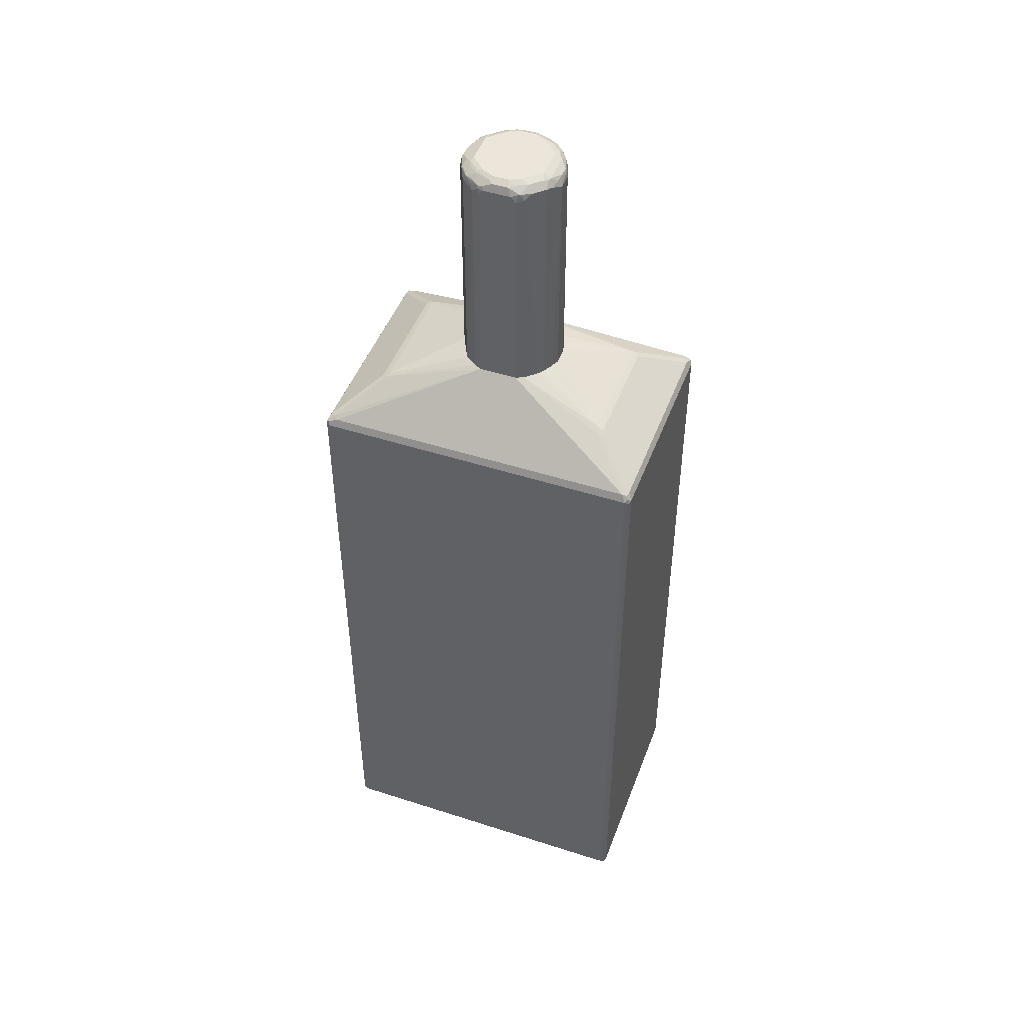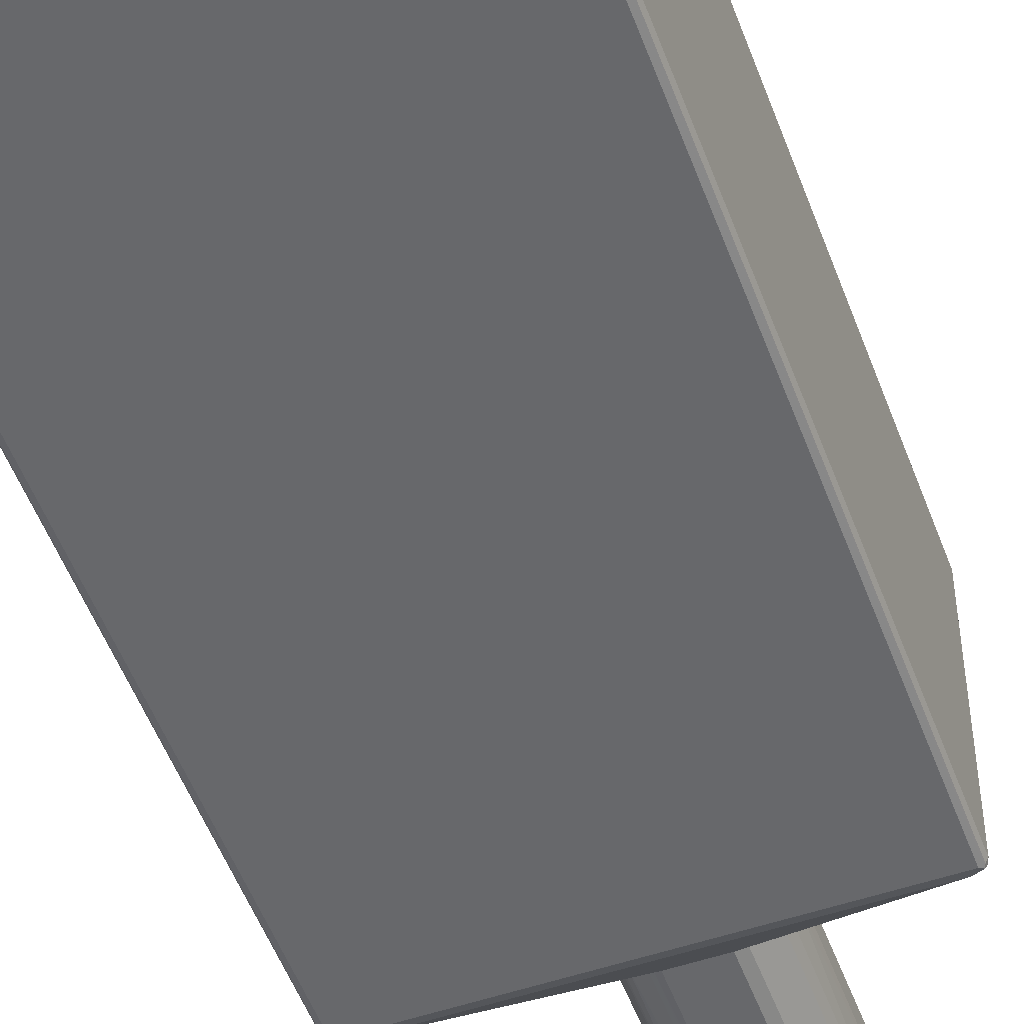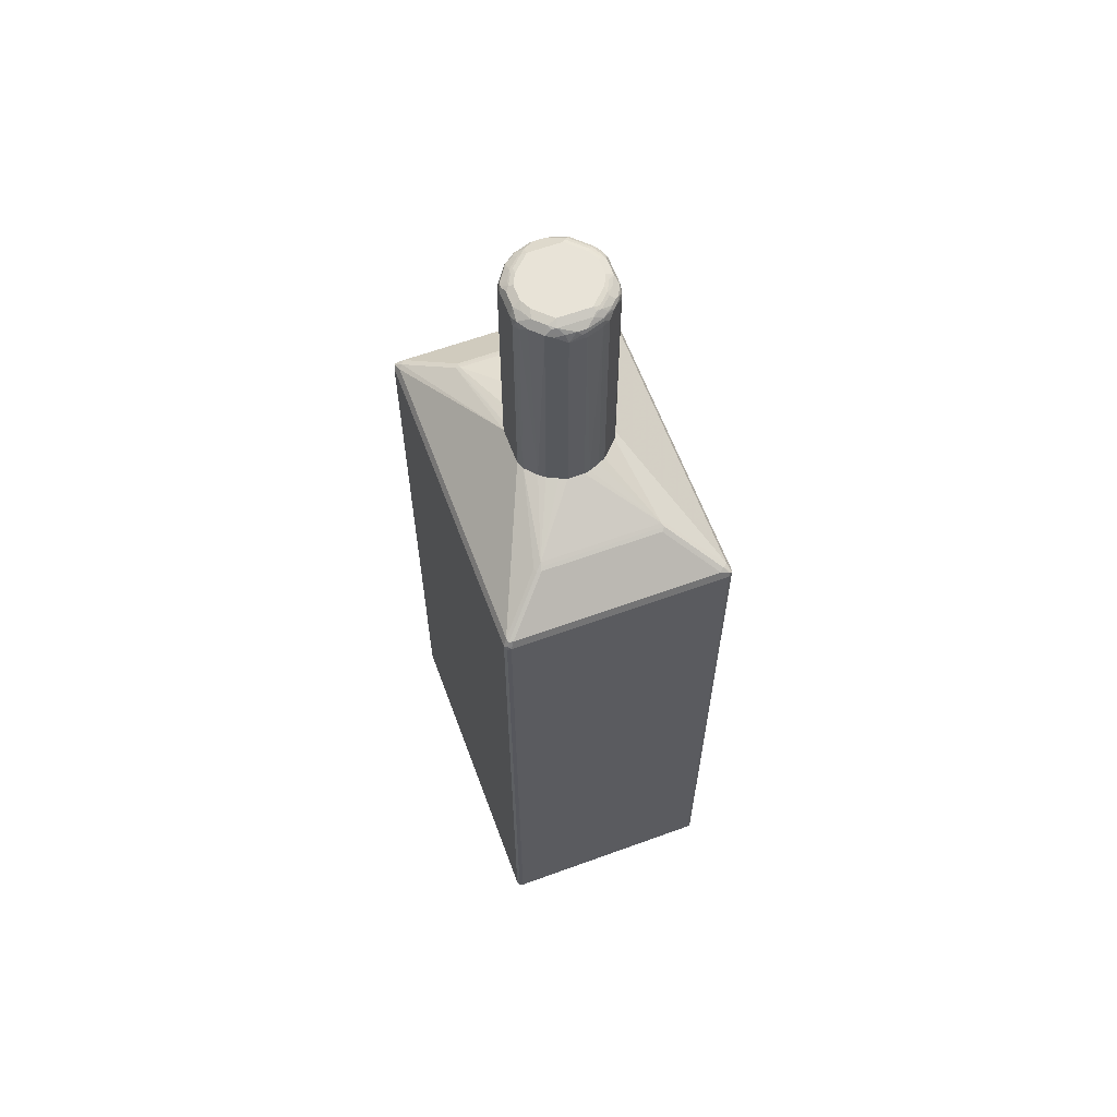
<metadata>
{"format":"obj","ext":"obj","renderer":"f3d","projection":"perspective","resolution":1024,"background":"white","views":[{"elev":47.3,"azim":20.1,"up":"+Y"},{"elev":-52.4,"azim":20.1,"up":"+Z"},{"elev":62.1,"azim":69.7,"up":"+Y"}]}
</metadata>
<code>
v -0.09027 0.4817 -0.02006
v -0.08716 0.4817 -0.02765
v -0.09027 0.4817 0.02006
v -0.09027 0.8929 -0.02006
v -0.07714 0.4817 -0.04771
v -0.08025 0.9029 -0.04013
v -0.07691 0.9062 -0.04681
v -0.08025 0.4817 0.04013
v -0.09027 0.8929 0.02006
v -0.09027 0.9029 -0.01002
v -0.08777 0.9042 -0.02006
v -0.07356 0.4817 -0.05349
v -0.07356 0.8996 -0.05349
v -0.08527 0.9054 -0.02507
v -0.07524 0.9104 -0.04515
v -0.05518 0.9104 -0.06521
v -0.04682 0.9062 -0.07691
v -0.06354 0.8996 -0.06353
v -0.07691 0.4817 0.04681
v -0.08025 0.9029 0.04013
v -0.08777 0.8979 0.02507
v -0.08777 0.9079 0.01504
v -0.09027 0.9029 0.01002
v -0.08693 0.9096 -0.01002
v -0.08527 0.9104 -0.01504
v -0.0652 0.4817 -0.06521
v -0.0652 0.4841 -0.06521
v -0.07022 0.9167 -0.04013
v -0.05016 0.9167 -0.06019
v -0.04514 0.9104 -0.07523
v -0.0535 0.8996 -0.07357
v -0.0351 0.9054 -0.08527
v -0.03678 0.8962 -0.08693
v -0.06688 0.4817 0.06687
v -0.06772 0.8979 0.06521
v -0.07691 0.9029 0.04681
v -0.07774 0.9079 0.04515
v -0.07356 0.9163 0.03009
v -0.08693 0.9096 0.01002
v -0.07356 0.9163 -0.03009
v -0.04346 0.4817 -0.08359
v -0.04346 0.8895 -0.08359
v -0.0652 0.9204 -0.03511
v -0.05518 0.9204 -0.04515
v -0.04012 0.9167 -0.07021
v -0.0351 0.9204 -0.06521
v -0.02508 0.9104 -0.08527
v -0.03008 0.9042 -0.08778
v -0.03008 0.8929 -0.09029
v -0.03768 0.4817 -0.08716
v -0.05895 0.4817 0.0727
v -0.06688 0.8929 0.06687
v -0.04346 0.8929 0.08359
v -0.0535 0.9029 0.07357
v -0.0627 0.9079 0.06521
v -0.07147 0.9104 0.05015
v -0.0627 0.9179 0.04515
v -0.06145 0.9204 0.04013
v -0.06018 0.923 0.03009
v -0.06018 0.923 -0.03009
v -0.05016 0.923 -0.04013
v -0.02006 0.9167 -0.08025
v -0.03008 0.923 -0.06019
v -0.01504 0.9204 -0.07523
v -0.01002 0.9163 -0.08359
v -0.02006 0.9096 -0.08693
v -0.02006 0.9029 -0.09029
v -0.03008 0.4817 -0.09029
v -0.04346 0.4817 0.08359
v -0.03008 0.8929 0.09029
v -0.03135 0.9029 0.08778
v -0.0326 0.9079 0.08527
v -0.04346 0.9096 0.07691
v -0.05141 0.9104 0.07021
v -0.04262 0.9179 0.06521
v -0.04137 0.9204 0.06019
v -0.05016 0.923 0.04013
v -0.01002 0.923 -0.07021
v 0.02006 0.9163 -0.08359
v 0.03009 0.9029 -0.09029
v 0.04011 0.4817 -0.09029
v -0.03008 0.4817 0.09029
v -0.02006 0.9029 0.09029
v -0.0234 0.9096 0.08693
v -0.01336 0.9196 0.07691
v -0.02256 0.9179 0.07523
v -0.03344 0.9196 0.06687
v -0.03008 0.923 0.06019
v 0.02006 0.923 -0.07021
v 0.04011 0.9163 -0.07357
v 0.03511 0.9079 -0.08778
v 0.03009 0.9204 -0.07147
v 0.04011 0.8929 -0.09029
v 0.05349 0.4817 -0.08359
v 0.04513 0.8979 -0.08778
v 0.04011 0.4817 0.09029
v 0.03009 0.9029 0.09029
v -0.006683 0.9163 0.08359
v -0.01002 0.923 0.07021
v 0.04011 0.923 -0.06019
v 0.06019 0.9104 -0.07147
v 0.05517 0.9079 -0.07774
v 0.05015 0.9204 -0.06144
v 0.05517 0.9179 -0.0627
v 0.05015 0.9029 -0.08402
v 0.06353 0.4817 -0.07357
v 0.05349 0.8929 -0.08359
v 0.05415 0.4817 0.08425
v 0.04011 0.8929 0.09029
v 0.04513 0.9079 0.08527
v 0.0234 0.9163 0.08359
v 0.02006 0.923 0.07021
v 0.06019 0.923 -0.04013
v 0.07021 0.9104 -0.06144
v 0.07357 0.9029 -0.06353
v 0.06353 0.9029 -0.07357
v 0.06521 0.9179 -0.05266
v 0.06019 0.9204 -0.0514
v 0.07357 0.4817 -0.06353
v 0.07523 0.4817 0.06521
v 0.07523 0.4866 0.06521
v 0.05349 0.8962 0.08359
v 0.05183 0.9046 0.08193
v 0.06353 0.9062 0.07357
v 0.05183 0.9146 0.07189
v 0.04347 0.9163 0.07357
v 0.03511 0.9179 0.07523
v 0.04011 0.923 0.06019
v 0.07021 0.923 -0.03009
v 0.07021 0.9204 -0.04138
v 0.07691 0.9096 -0.05349
v 0.07523 0.9079 -0.05768
v 0.07523 0.9179 -0.04264
v 0.08527 0.9079 -0.04264
v 0.08359 0.8929 -0.05349
v 0.08359 0.4817 -0.05349
v 0.08424 0.4817 0.05414
v 0.08359 0.9062 0.05349
v 0.07357 0.9062 0.06353
v 0.05517 0.9179 0.06521
v 0.06019 0.923 0.04013
v 0.07021 0.923 0.03009
v 0.08359 0.9163 -0.02675
v 0.07691 0.9196 -0.03343
v 0.09531 0.9079 -0.01253
v 0.08777 0.9029 -0.04138
v 0.08695 0.9096 -0.03343
v 0.08695 0.8929 -0.04681
v 0.08695 0.4916 -0.04681
v 0.09029 0.4817 -0.04013
v 0.09428 0.4817 0.03408
v 0.09029 0.9029 0.04013
v 0.08527 0.9079 0.04515
v 0.08193 0.9146 0.04179
v 0.07523 0.9179 0.04515
v 0.06521 0.9179 0.05517
v 0.06855 0.9213 0.03845
v 0.08359 0.9163 0.03343
v 0.09531 0.9079 0.005003
v 0.09781 0.9029 -0.01128
v 0.09029 0.8929 -0.04013
v 0.09783 0.4817 -0.02119
v 0.1003 0.4817 0.02015
v 0.1003 0.8929 0.02006
v 0.09363 0.9062 0.0234
v 0.09195 0.9046 0.03177
v 0.08695 0.9096 0.03679
v 0.09865 0.9012 -0.001662
v 0.1003 0.8929 -0.01002
v 0.1003 0.4817 -0.01002
v 0.1003 0.4817 0.02006
v -0.311 -0.8929 -0.2006
v -0.3077 -0.8894 -0.2073
v -0.306 -0.8978 -0.2057
v -0.3026 -0.9046 -0.2023
v -0.3043 -0.9062 -0.1939
v -0.311 -0.8929 0.2006
v -0.311 0.351 -0.2006
v -0.301 -0.8929 -0.2107
v -0.3077 0.3545 -0.2073
v -0.2943 -0.9062 -0.204
v -0.2909 -0.913 -0.1906
v -0.3043 -0.9062 0.1873
v -0.3077 -0.8995 0.204
v -0.3077 -0.8929 0.2073
v -0.311 0.351 0.2006
v -0.3077 0.3578 -0.2006
v 0.301 -0.8929 -0.2107
v -0.301 0.351 -0.2107
v -0.306 0.3586 -0.2057
v -0.301 0.3578 -0.2073
v 0.2876 -0.9062 -0.204
v -0.2909 -0.913 0.1906
v 0.2909 -0.913 -0.1906
v -0.2708 -0.923 -0.1706
v -0.2976 -0.9095 0.1939
v -0.301 -0.9054 0.1994
v -0.306 -0.8978 0.2082
v -0.3077 0.351 0.2073
v -0.3085 0.3561 0.2057
v -0.3077 0.3578 0.2006
v -0.3043 0.3645 -0.1906
v 0.3077 -0.8929 -0.2073
v 0.3085 -0.8978 -0.2057
v 0.3043 -0.8995 -0.2073
v 0.301 0.351 -0.2107
v 0.306 0.3561 -0.2082
v -0.2909 0.3645 -0.204
v -0.301 0.3649 -0.2006
v 0.2943 -0.9095 -0.1973
v 0.2909 -0.913 0.1906
v -0.2909 -0.9062 0.204
v -0.2959 -0.9079 0.1981
v -0.2708 -0.923 0.1706
v 0.2708 -0.923 -0.1706
v 0.2985 -0.9079 -0.1956
v 0.3043 -0.9062 -0.1906
v -0.301 -0.8929 0.2107
v -0.301 0.351 0.2107
v -0.3043 0.3578 0.2073
v -0.2997 0.3636 0.2006
v -0.3043 0.3645 0.1906
v -0.224 0.4246 -0.1103
v -0.2157 0.4289 -0.1154
v 0.311 -0.8929 -0.2006
v 0.3077 0.351 -0.2073
v 0.3077 -0.8995 -0.2006
v 0.2997 -0.9054 -0.2006
v 0.2909 0.3645 -0.204
v 0.301 0.3636 -0.1994
v 0.3077 0.3578 -0.204
v -0.03008 0.4817 -0.09029
v 0.3043 -0.9062 0.1906
v 0.2959 -0.9103 0.1956
v 0.2909 -0.9062 0.204
v 0.2708 -0.923 0.1706
v 0.301 -0.8929 0.2107
v 0.301 0.351 0.2107
v -0.2876 0.3645 0.204
v -0.2943 0.3678 0.1973
v -0.2985 0.3662 0.1956
v -0.214 0.428 0.117
v -0.2174 0.428 0.1103
v -0.224 0.4246 0.1103
v -0.2174 0.428 -0.1103
v -0.2107 0.4313 -0.1103
v -0.06521 0.4817 -0.06521
v -0.04347 0.4817 -0.08356
v -0.03763 0.4817 -0.08715
v 0.311 -0.8929 0.2006
v 0.311 0.351 -0.2006
v 0.04012 0.4817 -0.09029
v 0.2107 0.4246 -0.1237
v 0.2107 0.428 -0.117
v 0.2558 0.3963 -0.158
v 0.2976 0.3678 -0.1939
v 0.2959 0.3662 -0.1981
v 0.3043 0.3645 -0.1873
v 0.3077 -0.8995 0.2006
v 0.306 -0.9003 0.2057
v 0.301 -0.9066 0.2006
v 0.301 -0.8995 0.2073
v 0.3077 -0.8962 0.2073
v 0.3077 0.3477 0.2073
v 0.306 0.3561 0.2057
v 0.2943 0.3645 0.204
v -0.03008 0.4817 0.09029
v -0.03678 0.4817 0.08695
v -0.04347 0.4817 0.08356
v -0.2107 0.4313 0.1103
v -0.09023 0.4817 -0.02005
v -0.09017 0.4817 -0.02025
v -0.08713 0.4817 -0.02763
v -0.07708 0.4817 -0.04768
v -0.07355 0.4817 -0.0535
v 0.311 0.351 0.2006
v 0.04688 0.4817 -0.08691
v 0.2107 0.4313 -0.1103
v 0.2174 0.428 -0.1137
v 0.3043 0.3645 0.1939
v 0.224 0.4246 -0.107
v 0.3026 0.3627 0.2023
v 0.2224 0.4229 0.122
v 0.214 0.4246 0.1237
v 0.05413 0.4817 0.08422
v 0.04012 0.4817 0.09029
v -0.05894 0.4817 0.07268
v -0.06685 0.4817 0.06686
v -0.0769 0.4817 0.04681
v -0.08695 0.4817 0.02673
v -0.09023 0.4817 0.02005
v 0.05346 0.4817 -0.08356
v 0.0836 0.4817 -0.0535
v 0.09023 0.4817 -0.04009
v 0.09778 0.4817 -0.0212
v 0.1003 0.4817 -0.01002
v 0.2107 0.4313 0.1103
v 0.2174 0.428 0.107
v 0.224 0.4246 0.1137
v 0.0752 0.4817 0.06521
v 0.1003 0.4817 0.02005
v 0.09425 0.4817 0.03407
v 0.08421 0.4817 0.05416
f 1 2 5
f 1 5 12
f 1 12 26
f 1 26 41
f 1 41 50
f 1 50 68
f 1 68 81
f 1 81 94
f 1 94 106
f 1 106 119
f 1 119 136
f 1 136 150
f 1 150 162
f 1 162 170
f 1 170 171
f 1 171 163
f 1 163 151
f 1 151 137
f 1 137 120
f 1 120 108
f 1 108 96
f 1 96 82
f 1 82 69
f 1 69 51
f 1 51 34
f 1 34 19
f 1 19 8
f 1 8 3
f 1 3 9
f 1 9 23
f 1 23 10
f 1 10 4
f 1 4 2
f 2 4 6
f 2 6 7
f 2 7 5
f 3 8 20
f 3 20 9
f 4 10 11
f 4 11 6
f 5 7 13
f 5 13 12
f 6 11 7
f 7 11 14
f 7 14 15
f 7 15 16
f 7 16 17
f 7 17 18
f 7 18 13
f 8 19 36
f 8 36 20
f 9 20 21
f 9 21 22
f 9 22 23
f 10 23 39
f 10 39 24
f 10 24 11
f 11 24 25
f 11 25 14
f 12 13 27
f 12 27 26
f 13 18 27
f 14 25 15
f 15 25 28
f 15 28 29
f 15 29 16
f 16 29 45
f 16 45 30
f 16 30 17
f 17 31 18
f 17 30 32
f 17 32 33
f 17 33 31
f 18 31 27
f 19 34 35
f 19 35 36
f 20 36 37
f 20 37 21
f 21 37 22
f 22 37 38
f 22 38 39
f 22 39 23
f 24 39 38
f 24 38 59
f 24 59 60
f 24 60 40
f 24 40 25
f 25 40 28
f 26 27 42
f 26 42 41
f 27 31 42
f 28 40 43
f 28 43 44
f 28 44 29
f 29 44 46
f 29 46 45
f 30 45 62
f 30 62 47
f 30 47 32
f 31 33 42
f 32 47 48
f 32 48 33
f 33 49 50
f 33 50 42
f 33 48 49
f 34 51 52
f 34 52 35
f 35 52 53
f 35 53 54
f 35 54 55
f 35 55 37
f 35 37 36
f 37 55 56
f 37 56 38
f 38 56 57
f 38 57 58
f 38 58 59
f 40 60 43
f 41 42 50
f 43 60 61
f 43 61 44
f 44 61 63
f 44 63 46
f 45 46 62
f 46 63 78
f 46 78 64
f 46 64 62
f 47 62 65
f 47 65 66
f 47 66 48
f 48 66 67
f 48 67 49
f 49 67 80
f 49 80 93
f 49 93 81
f 49 81 68
f 49 68 50
f 51 69 53
f 51 53 52
f 53 70 71
f 53 71 72
f 53 72 54
f 53 69 82
f 53 82 70
f 54 72 55
f 55 72 73
f 55 73 74
f 55 74 75
f 55 75 57
f 55 57 56
f 57 75 76
f 57 76 58
f 58 76 88
f 58 88 77
f 58 77 59
f 59 77 88
f 59 88 99
f 59 99 112
f 59 112 128
f 59 128 141
f 59 141 142
f 59 142 129
f 59 129 113
f 59 113 100
f 59 100 89
f 59 89 78
f 59 78 63
f 59 63 61
f 59 61 60
f 62 64 65
f 64 78 65
f 65 79 80
f 65 80 67
f 65 67 66
f 65 78 89
f 65 89 79
f 70 83 71
f 70 82 96
f 70 96 109
f 70 109 97
f 70 97 83
f 71 83 84
f 71 84 72
f 72 84 85
f 72 85 86
f 72 86 75
f 72 75 73
f 73 75 74
f 75 86 85
f 75 85 87
f 75 87 76
f 76 87 88
f 79 90 91
f 79 91 80
f 79 89 92
f 79 92 103
f 79 103 90
f 80 91 95
f 80 95 93
f 81 93 95
f 81 95 94
f 83 97 111
f 83 111 98
f 83 98 84
f 84 98 85
f 85 99 88
f 85 88 87
f 85 98 99
f 89 100 103
f 89 103 92
f 90 101 102
f 90 102 91
f 90 103 104
f 90 104 101
f 91 102 105
f 91 105 95
f 94 95 107
f 94 107 116
f 94 116 106
f 95 105 107
f 96 108 109
f 97 110 111
f 97 109 110
f 98 111 112
f 98 112 99
f 100 113 103
f 101 114 115
f 101 115 116
f 101 116 102
f 101 104 117
f 101 117 133
f 101 133 114
f 102 116 105
f 103 118 117
f 103 117 104
f 103 113 118
f 105 116 107
f 106 116 115
f 106 115 119
f 108 120 121
f 108 121 122
f 108 122 109
f 109 122 110
f 110 123 124
f 110 124 125
f 110 125 126
f 110 126 111
f 110 122 123
f 111 126 127
f 111 127 112
f 112 127 140
f 112 140 128
f 113 129 130
f 113 130 118
f 114 131 132
f 114 132 115
f 114 133 131
f 115 132 134
f 115 134 135
f 115 135 136
f 115 136 119
f 117 118 130
f 117 130 133
f 120 137 121
f 121 137 138
f 121 138 139
f 121 139 124
f 121 124 122
f 122 124 123
f 124 139 156
f 124 156 140
f 124 140 125
f 125 140 126
f 126 140 127
f 128 140 141
f 129 142 158
f 129 158 143
f 129 143 144
f 129 144 130
f 130 144 133
f 131 134 132
f 131 133 134
f 133 144 143
f 133 143 134
f 134 145 160
f 134 160 146
f 134 146 135
f 134 143 147
f 134 147 145
f 135 146 148
f 135 148 149
f 135 149 136
f 136 149 150
f 137 151 152
f 137 152 138
f 138 152 153
f 138 153 154
f 138 154 155
f 138 155 139
f 139 155 156
f 140 156 141
f 141 156 155
f 141 155 157
f 141 157 142
f 142 157 155
f 142 155 158
f 143 158 159
f 143 159 145
f 143 145 147
f 145 159 160
f 146 160 161
f 146 161 148
f 148 161 150
f 148 150 149
f 150 161 162
f 151 163 164
f 151 164 152
f 152 164 165
f 152 165 166
f 152 166 167
f 152 167 153
f 153 167 154
f 154 167 158
f 154 158 155
f 158 167 165
f 158 165 159
f 159 168 160
f 159 165 164
f 159 164 168
f 160 168 169
f 160 169 161
f 161 169 162
f 162 169 170
f 163 171 164
f 164 169 168
f 164 171 170
f 164 170 169
f 165 167 166
f 172 173 174
f 172 174 175
f 172 175 176
f 172 176 183
f 172 183 177
f 172 177 186
f 172 186 178
f 172 178 180
f 172 180 173
f 173 179 174
f 173 180 189
f 173 189 179
f 174 179 175
f 175 179 181
f 175 181 182
f 175 182 176
f 176 182 193
f 176 193 183
f 177 183 184
f 177 184 185
f 177 185 199
f 177 199 186
f 178 186 201
f 178 201 222
f 178 222 202
f 178 202 187
f 178 187 180
f 179 188 192
f 179 192 181
f 179 189 206
f 179 206 188
f 180 187 190
f 180 190 191
f 180 191 189
f 181 192 194
f 181 194 182
f 182 194 215
f 182 215 195
f 182 195 214
f 182 214 193
f 183 193 196
f 183 196 184
f 184 196 197
f 184 197 198
f 184 198 185
f 185 198 199
f 186 199 200
f 186 200 201
f 187 202 190
f 188 203 204
f 188 204 205
f 188 205 192
f 188 206 207
f 188 207 203
f 189 191 208
f 189 208 207
f 189 207 206
f 190 202 209
f 190 209 208
f 190 208 191
f 192 210 194
f 192 205 210
f 193 211 235
f 193 235 212
f 193 212 213
f 193 213 196
f 193 214 236
f 193 236 211
f 194 210 216
f 194 216 217
f 194 217 233
f 194 233 211
f 194 211 236
f 194 236 215
f 195 215 236
f 195 236 214
f 196 213 197
f 197 213 212
f 197 212 198
f 198 212 218
f 198 218 219
f 198 219 199
f 199 219 200
f 200 219 220
f 200 220 221
f 200 221 222
f 200 222 201
f 202 222 244
f 202 244 223
f 202 223 224
f 202 224 209
f 203 225 204
f 203 207 226
f 203 226 251
f 203 251 225
f 204 227 217
f 204 217 228
f 204 228 205
f 204 225 227
f 205 228 210
f 207 208 229
f 207 229 230
f 207 230 231
f 207 231 226
f 208 209 232
f 208 232 252
f 208 252 229
f 209 224 232
f 210 228 216
f 211 233 234
f 211 234 235
f 212 235 237
f 212 237 218
f 216 228 217
f 217 227 225
f 217 225 250
f 217 250 233
f 218 237 238
f 218 238 219
f 219 238 266
f 219 266 239
f 219 239 220
f 220 239 240
f 220 240 221
f 221 240 241
f 221 241 222
f 222 241 242
f 222 242 243
f 222 243 244
f 223 244 243
f 223 243 245
f 223 245 224
f 224 245 246
f 224 246 247
f 224 247 248
f 224 248 249
f 224 249 232
f 225 251 276
f 225 276 250
f 226 231 251
f 229 252 253
f 229 253 254
f 229 254 255
f 229 255 256
f 229 256 257
f 229 257 230
f 230 257 256
f 230 256 231
f 231 256 258
f 231 258 280
f 231 280 276
f 231 276 251
f 232 249 248
f 232 248 247
f 232 247 275
f 232 275 274
f 232 274 273
f 232 273 272
f 232 272 271
f 232 271 291
f 232 291 290
f 232 290 289
f 232 289 288
f 232 288 287
f 232 287 269
f 232 269 268
f 232 268 267
f 232 267 286
f 232 286 285
f 232 285 300
f 232 300 303
f 232 303 302
f 232 302 301
f 232 301 296
f 232 296 295
f 232 295 294
f 232 294 293
f 232 293 292
f 232 292 277
f 232 277 252
f 233 250 259
f 233 259 260
f 233 260 261
f 233 261 234
f 234 261 235
f 235 261 260
f 235 260 262
f 235 262 237
f 237 262 260
f 237 260 263
f 237 263 264
f 237 264 238
f 238 264 265
f 238 265 266
f 239 266 286
f 239 286 267
f 239 267 240
f 240 267 242
f 240 242 241
f 242 267 268
f 242 268 269
f 242 269 270
f 242 270 243
f 243 270 246
f 243 246 245
f 246 270 291
f 246 291 271
f 246 271 272
f 246 272 273
f 246 273 274
f 246 274 275
f 246 275 247
f 250 263 259
f 250 276 264
f 250 264 263
f 252 277 278
f 252 278 254
f 252 254 253
f 254 278 279
f 254 279 255
f 255 279 256
f 256 279 258
f 258 279 281
f 258 281 299
f 258 299 280
f 259 263 260
f 264 276 265
f 265 276 280
f 265 280 282
f 265 282 266
f 266 282 283
f 266 283 284
f 266 284 285
f 266 285 286
f 269 287 270
f 270 287 288
f 270 288 289
f 270 289 290
f 270 290 291
f 277 292 278
f 278 292 293
f 278 293 294
f 278 294 295
f 278 295 296
f 278 296 301
f 278 301 297
f 278 297 298
f 278 298 279
f 279 298 299
f 279 299 281
f 280 299 283
f 280 283 282
f 283 299 297
f 283 297 284
f 284 297 285
f 285 297 300
f 297 301 302
f 297 302 303
f 297 303 300
f 297 299 298

</code>
